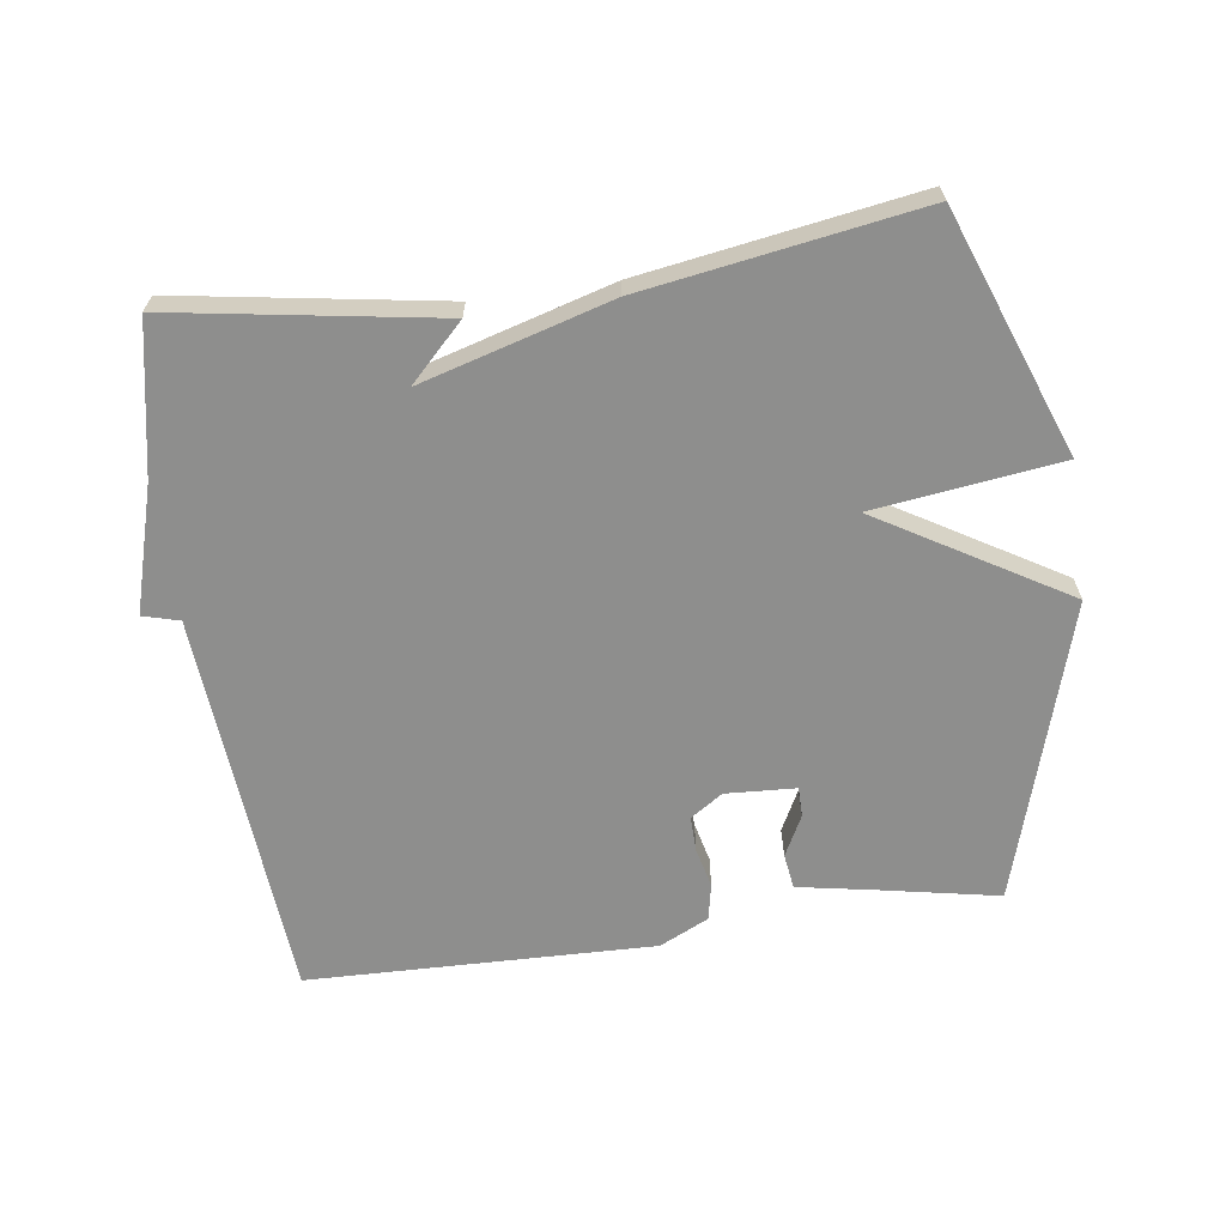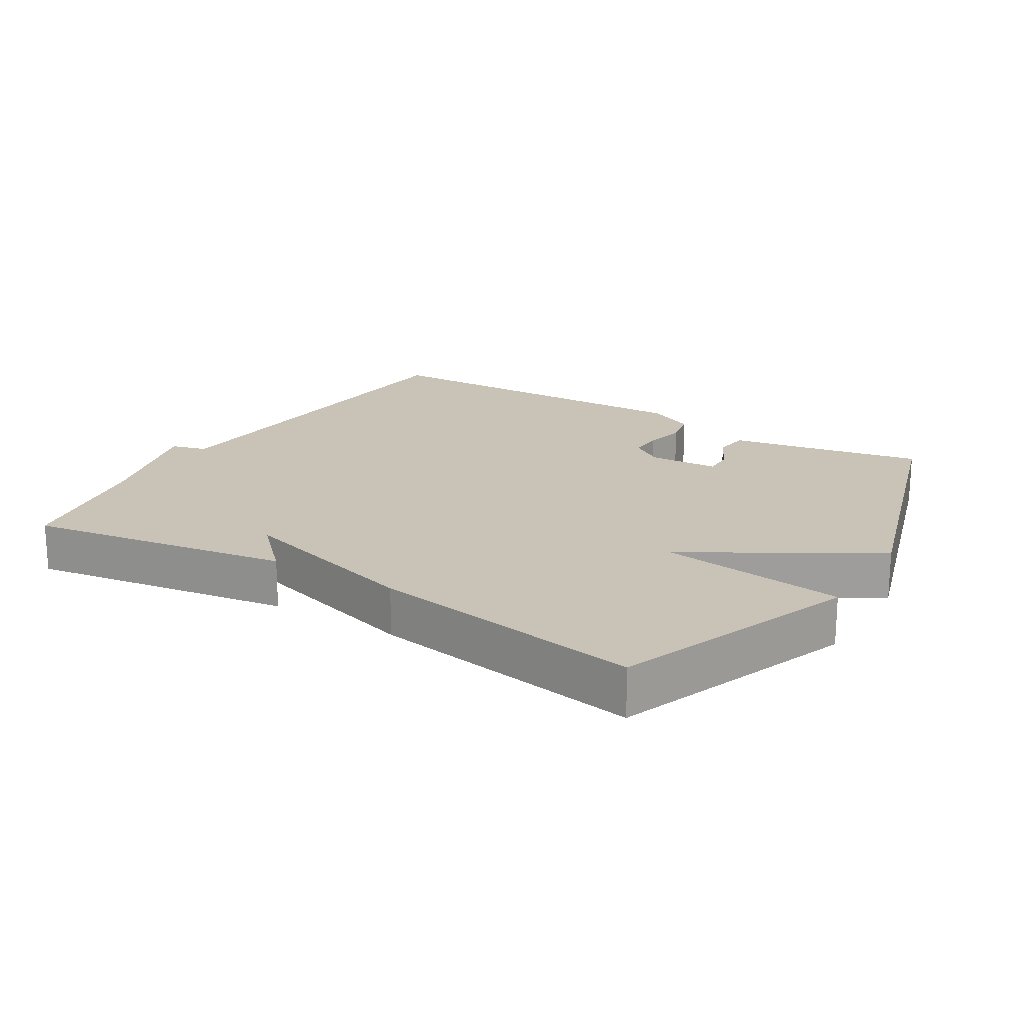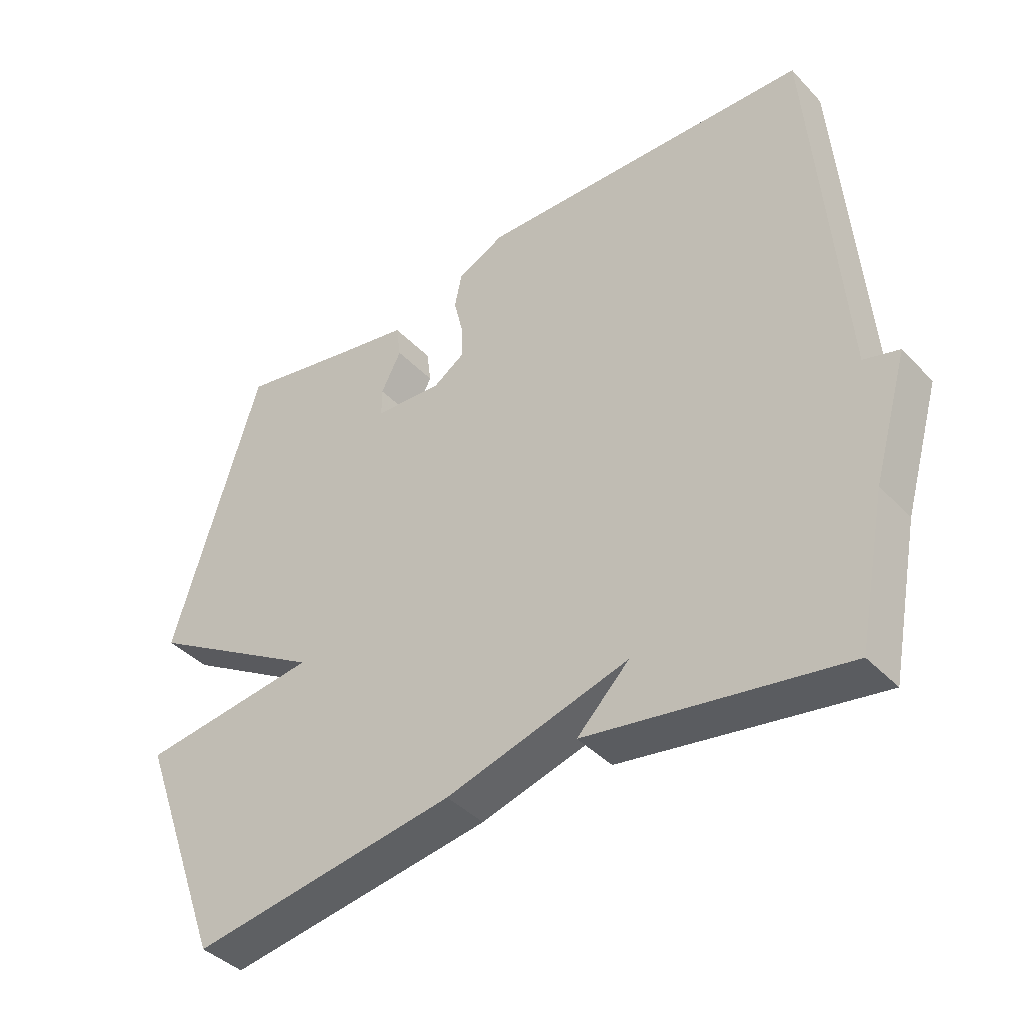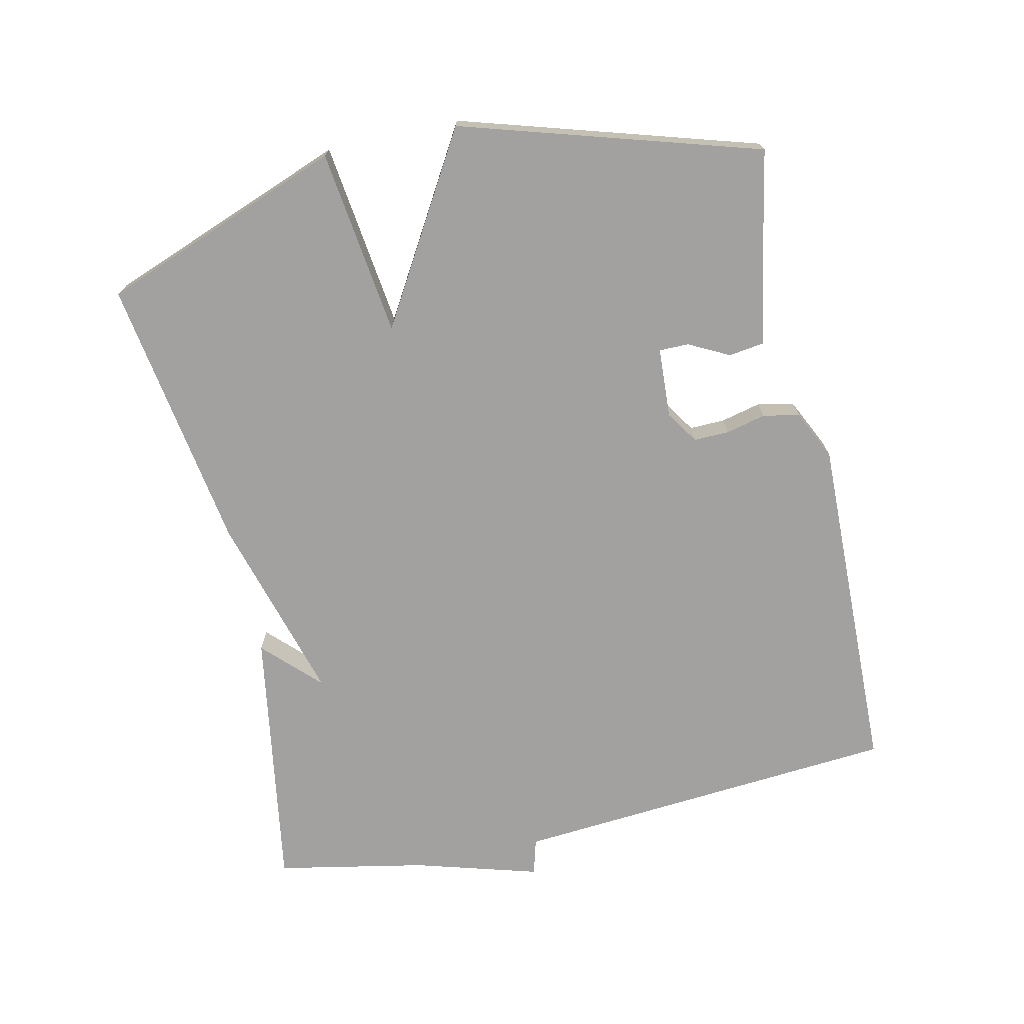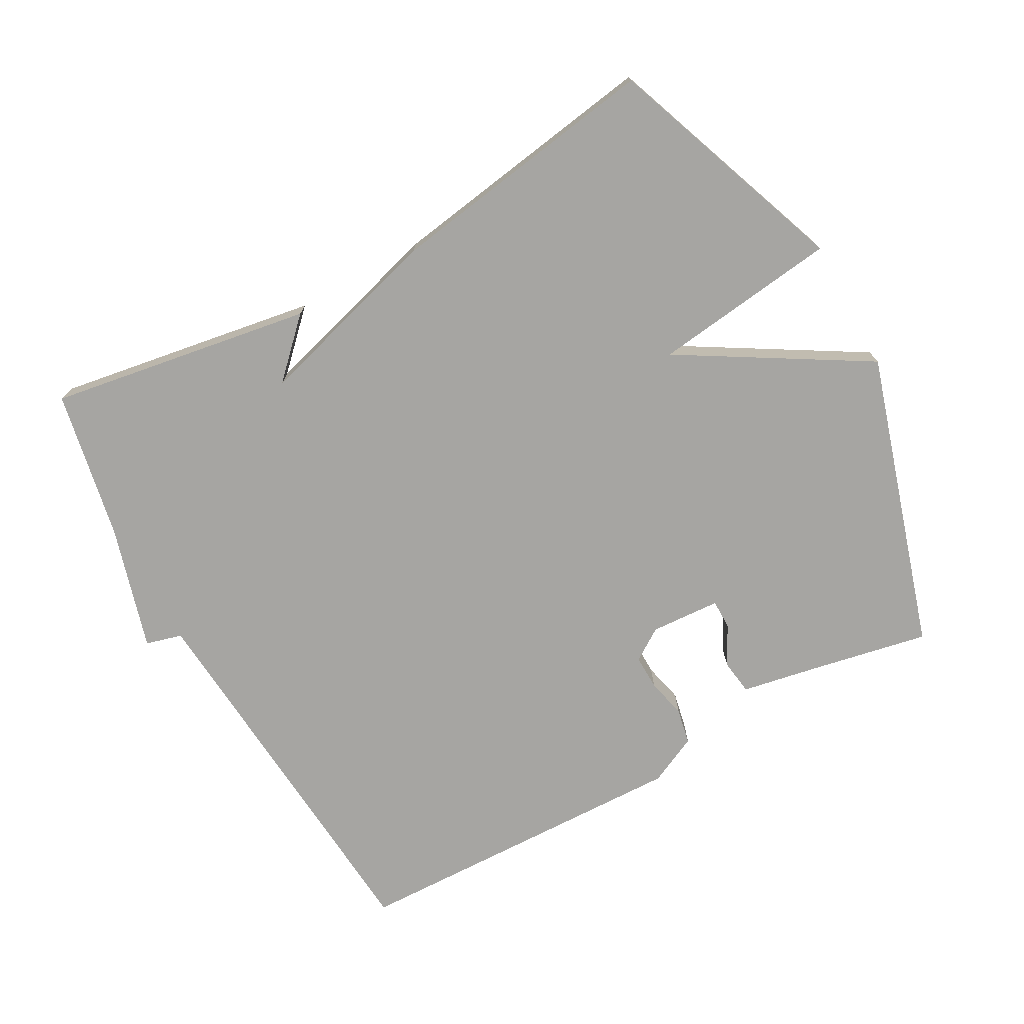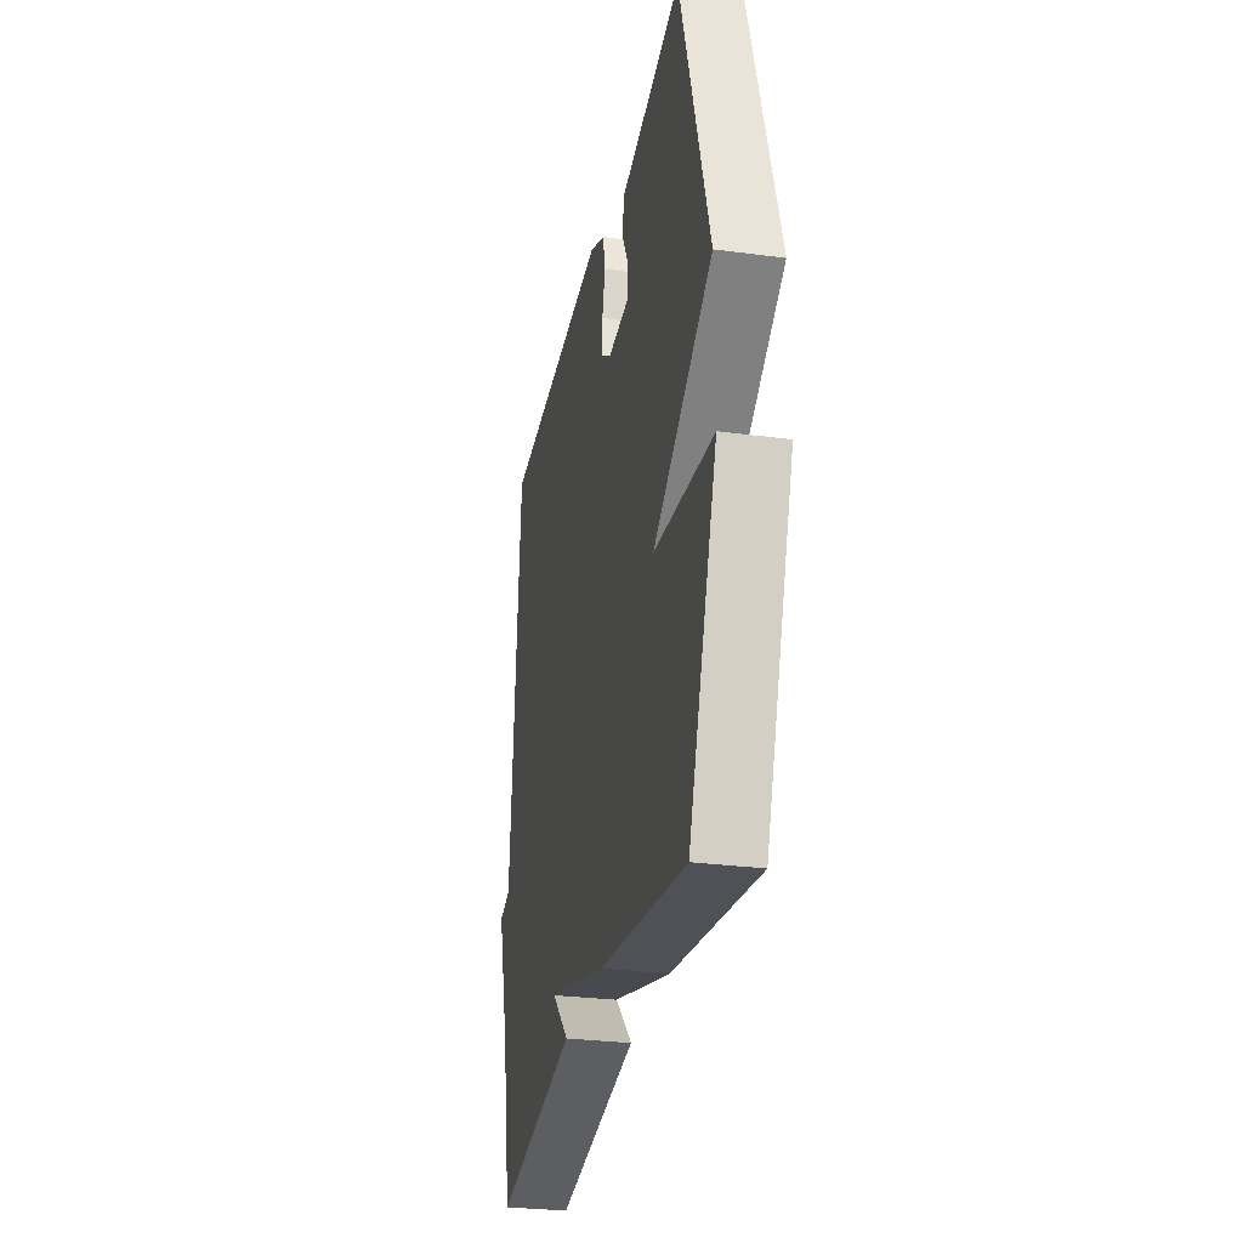
<metadata>
{"format":"obj","ext":"obj","renderer":"f3d","projection":"perspective","resolution":1024,"background":"white","views":[{"elev":-64.9,"azim":-171.9,"up":"+Y"},{"elev":19.5,"azim":-148.4,"up":"+Y"},{"elev":-40.5,"azim":38.7,"up":"+Z"},{"elev":-72.2,"azim":-77.4,"up":"+Y"},{"elev":-73.6,"azim":-151.1,"up":"+Y"},{"elev":-29.2,"azim":-101.1,"up":"+Z"}]}
</metadata>
<code>
v 0.5 0.07 -0.5
v 0.108 0.07 -0.436
v 0.188 0.07 -0.356
v -0.092 0.07 -0.436
v -0.5 0.07 -0.5
v -0.634 0.07 -0.141
v -0.358 0.07 -0.106
v -0.634 0.07 0.059
v -0.5 0.07 0.5
v -0.328 0.07 0.466
v -0.21 0.07 0.444
v -0.203 0.07 0.392
v -0.234 0.07 0.332
v -0.234 0.07 0.288
v -0.13 0.07 0.282
v -0.082 0.07 0.314
v -0.083 0.07 0.366
v -0.097 0.07 0.425
v -0.086 0.07 0.479
v -0.013 0.07 0.514
v 0.5 0.07 0.5
v 0.544 0.07 -0.078
v 0.598 0.07 -0.093
v 0.544 0.07 -0.278
v 0.5 0 -0.5
v 0.108 0 -0.436
v 0.188 0 -0.356
v -0.092 0 -0.436
v -0.5 0 -0.5
v -0.634 0 -0.141
v -0.358 0 -0.106
v -0.634 0 0.059
v -0.5 0 0.5
v -0.328 0 0.466
v -0.21 0 0.444
v -0.203 0 0.392
v -0.234 0 0.332
v -0.234 0 0.288
v -0.13 0 0.282
v -0.082 0 0.314
v -0.083 0 0.366
v -0.097 0 0.425
v -0.086 0 0.479
v -0.013 0 0.514
v 0.5 0 0.5
v 0.544 0 -0.078
v 0.598 0 -0.093
v 0.544 0 -0.278
f 22 23 24
f 22 24 1
f 21 22 1
f 20 21 1
f 19 20 1
f 18 19 1
f 17 18 1
f 16 17 1
f 15 16 1
f 14 15 1
f 10 11 12 13
f 10 13 14
f 9 10 14
f 8 9 14
f 7 8 14
f 5 6 7
f 4 5 7
f 3 4 7
f 3 7 14
f 1 2 3
f 1 3 14
f 48 47 46
f 25 48 46
f 25 46 45
f 25 45 44
f 25 44 43
f 25 43 42
f 25 42 41
f 25 41 40
f 25 40 39
f 25 39 38
f 37 36 35 34
f 38 37 34
f 38 34 33
f 38 33 32
f 38 32 31
f 31 30 29
f 31 29 28
f 31 28 27
f 38 31 27
f 27 26 25
f 38 27 25
f 1 25 26 2
f 2 26 27 3
f 3 27 28 4
f 4 28 29 5
f 5 29 30 6
f 6 30 31 7
f 7 31 32 8
f 8 32 33 9
f 9 33 34 10
f 10 34 35 11
f 11 35 36 12
f 12 36 37 13
f 13 37 38 14
f 14 38 39 15
f 15 39 40 16
f 16 40 41 17
f 17 41 42 18
f 18 42 43 19
f 19 43 44 20
f 20 44 45 21
f 21 45 46 22
f 22 46 47 23
f 23 47 48 24
f 24 48 25 1

</code>
